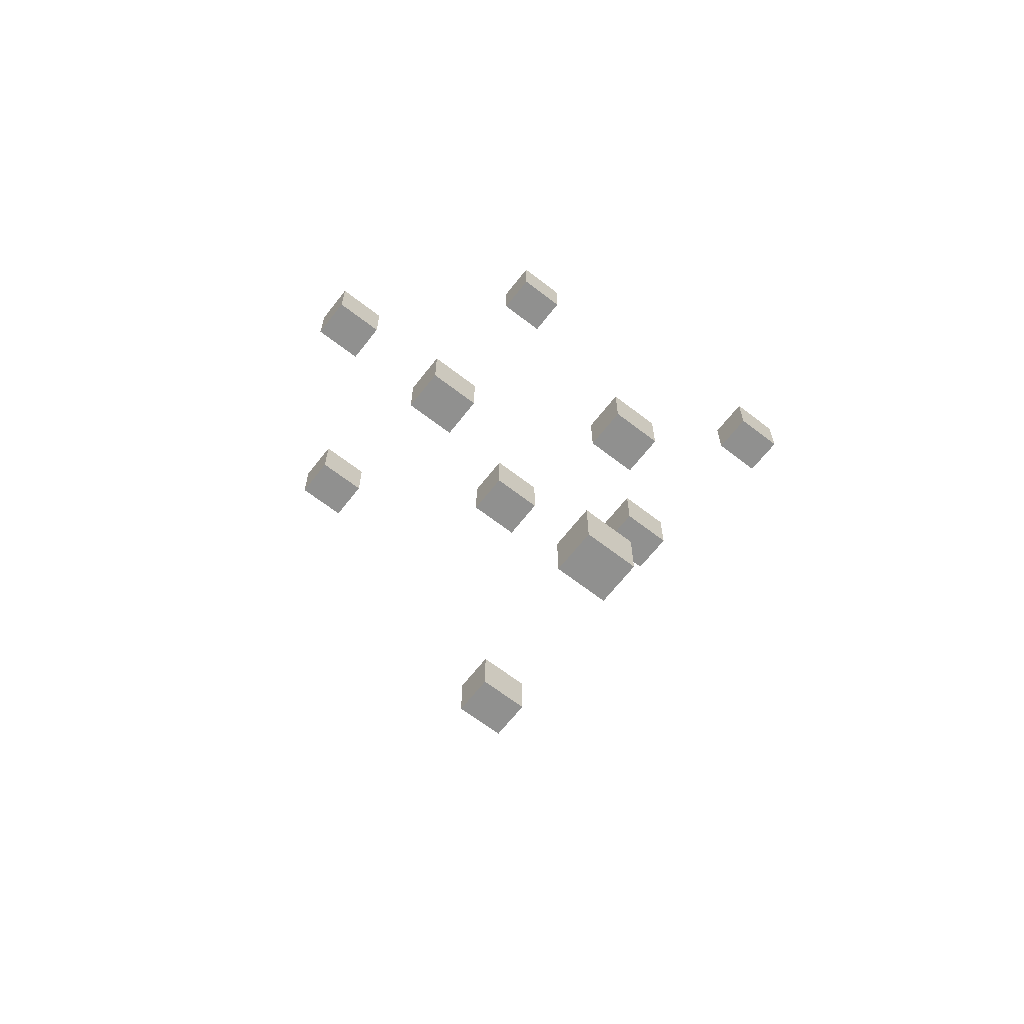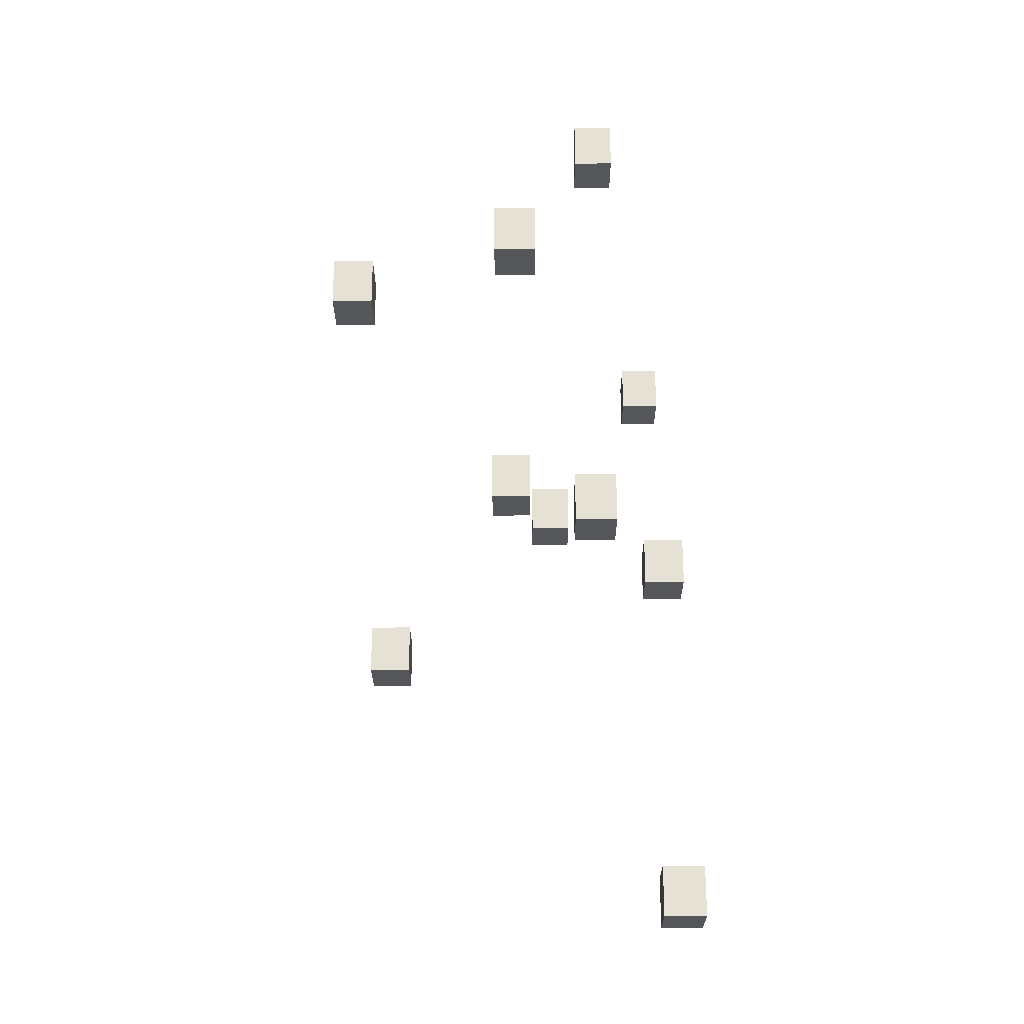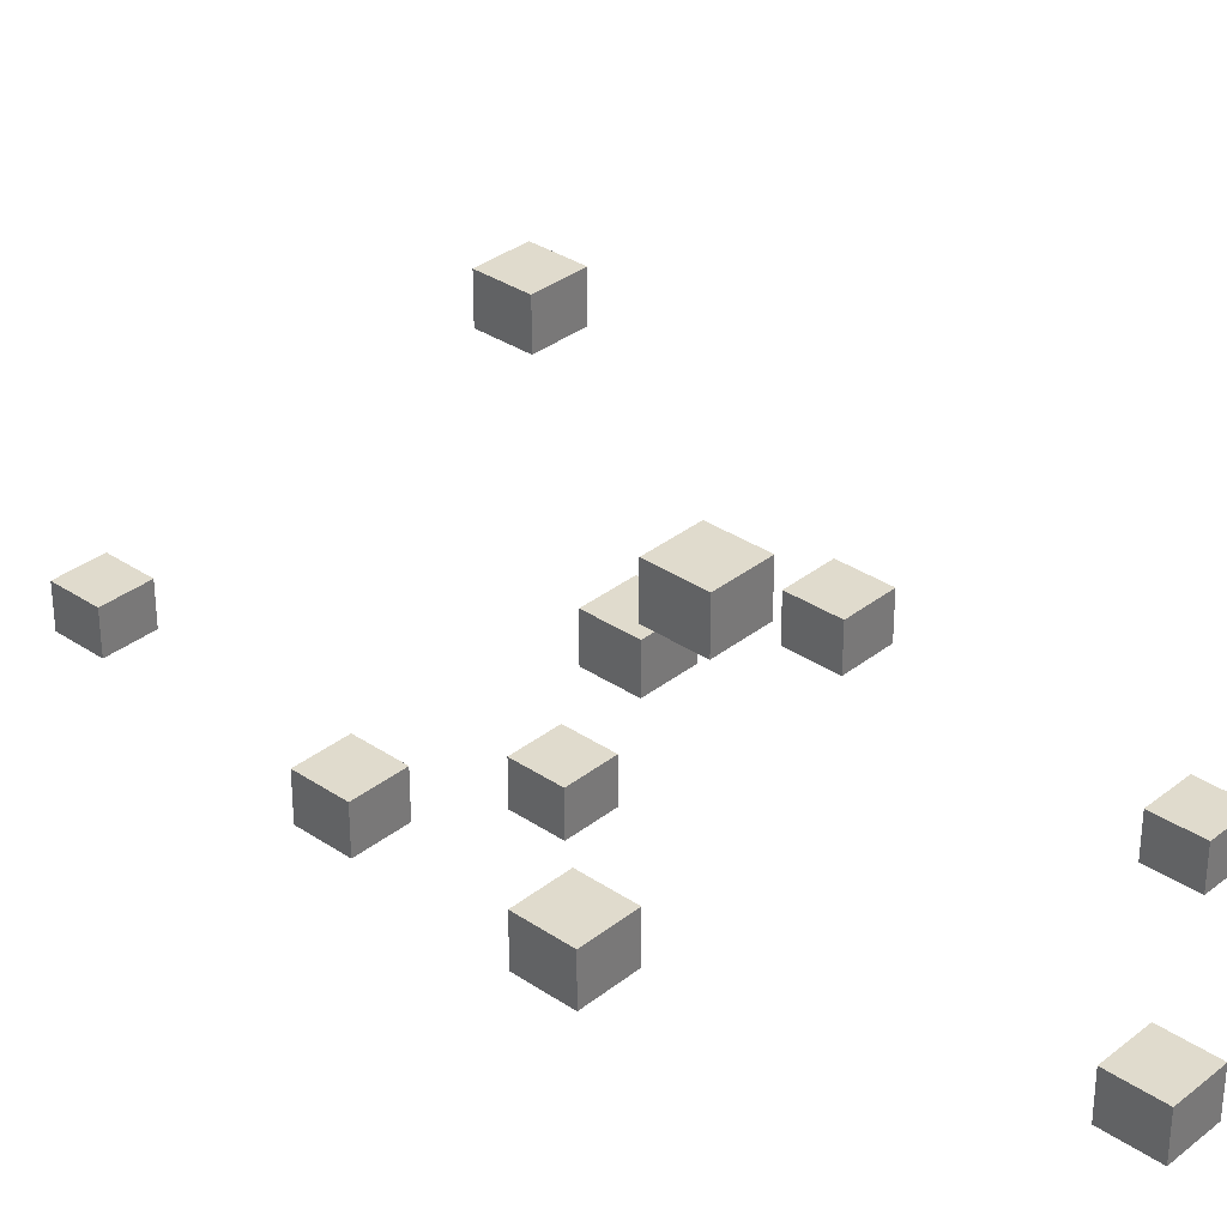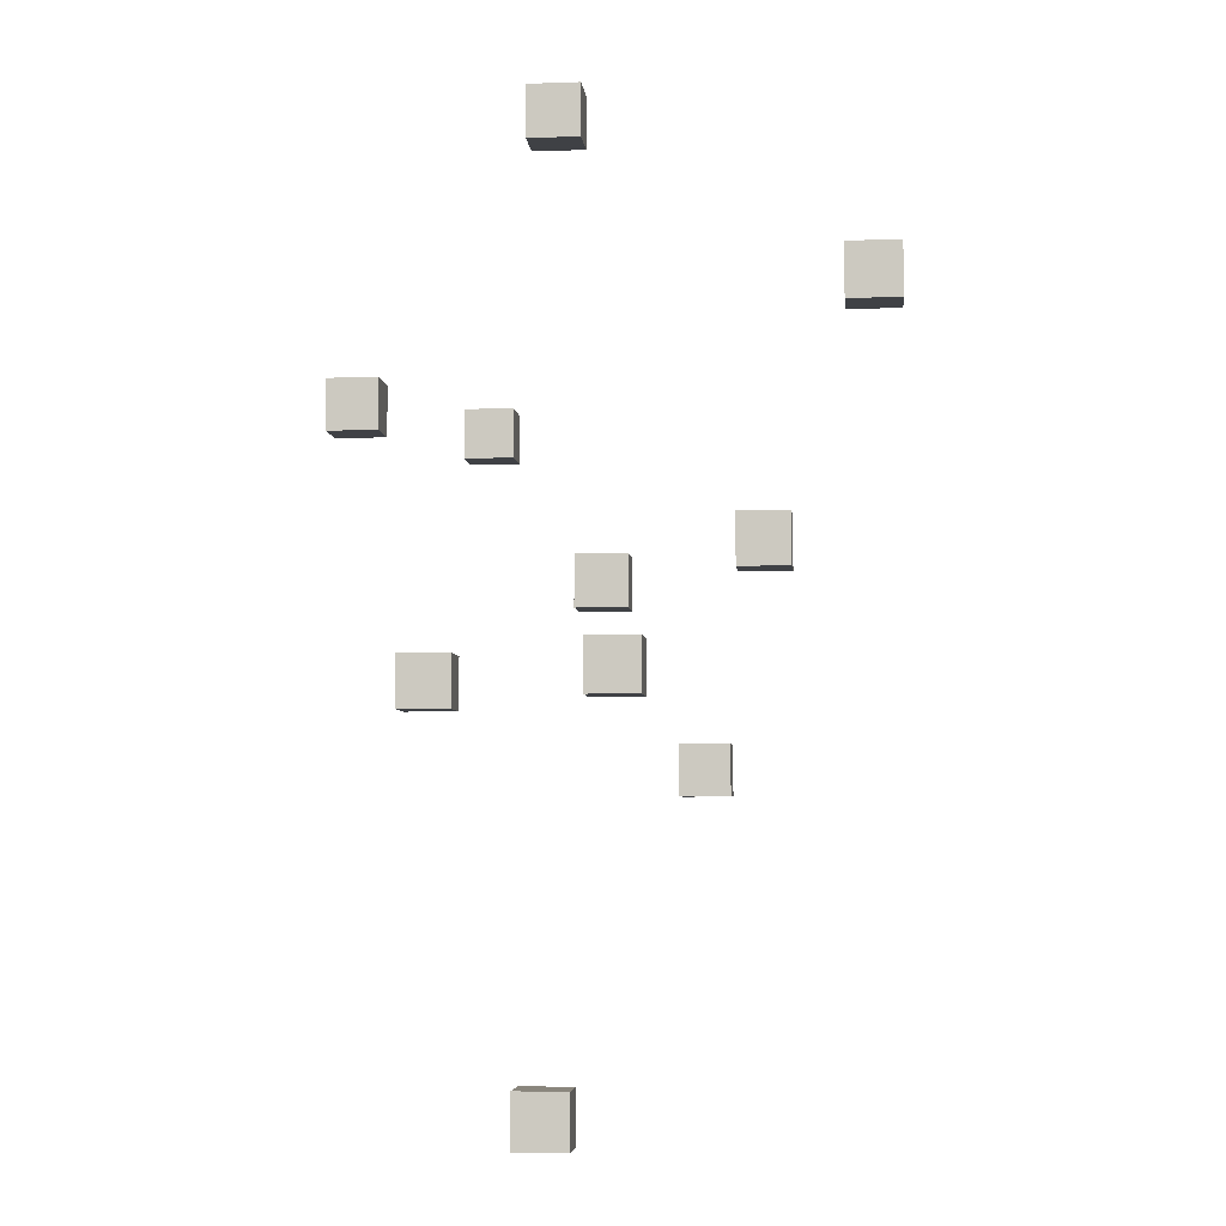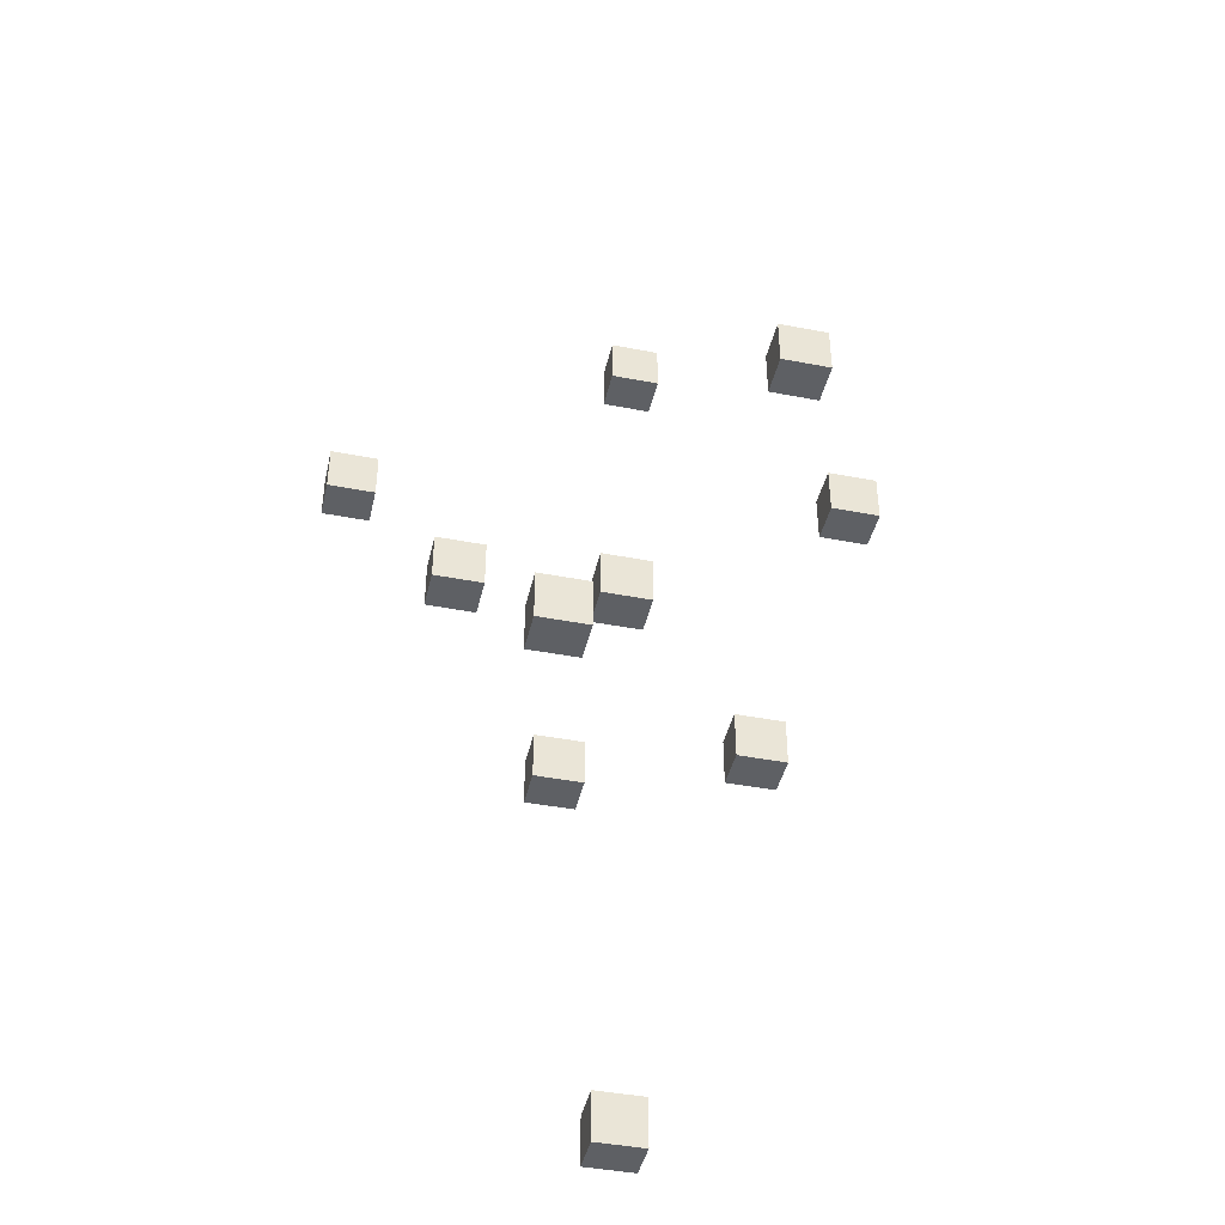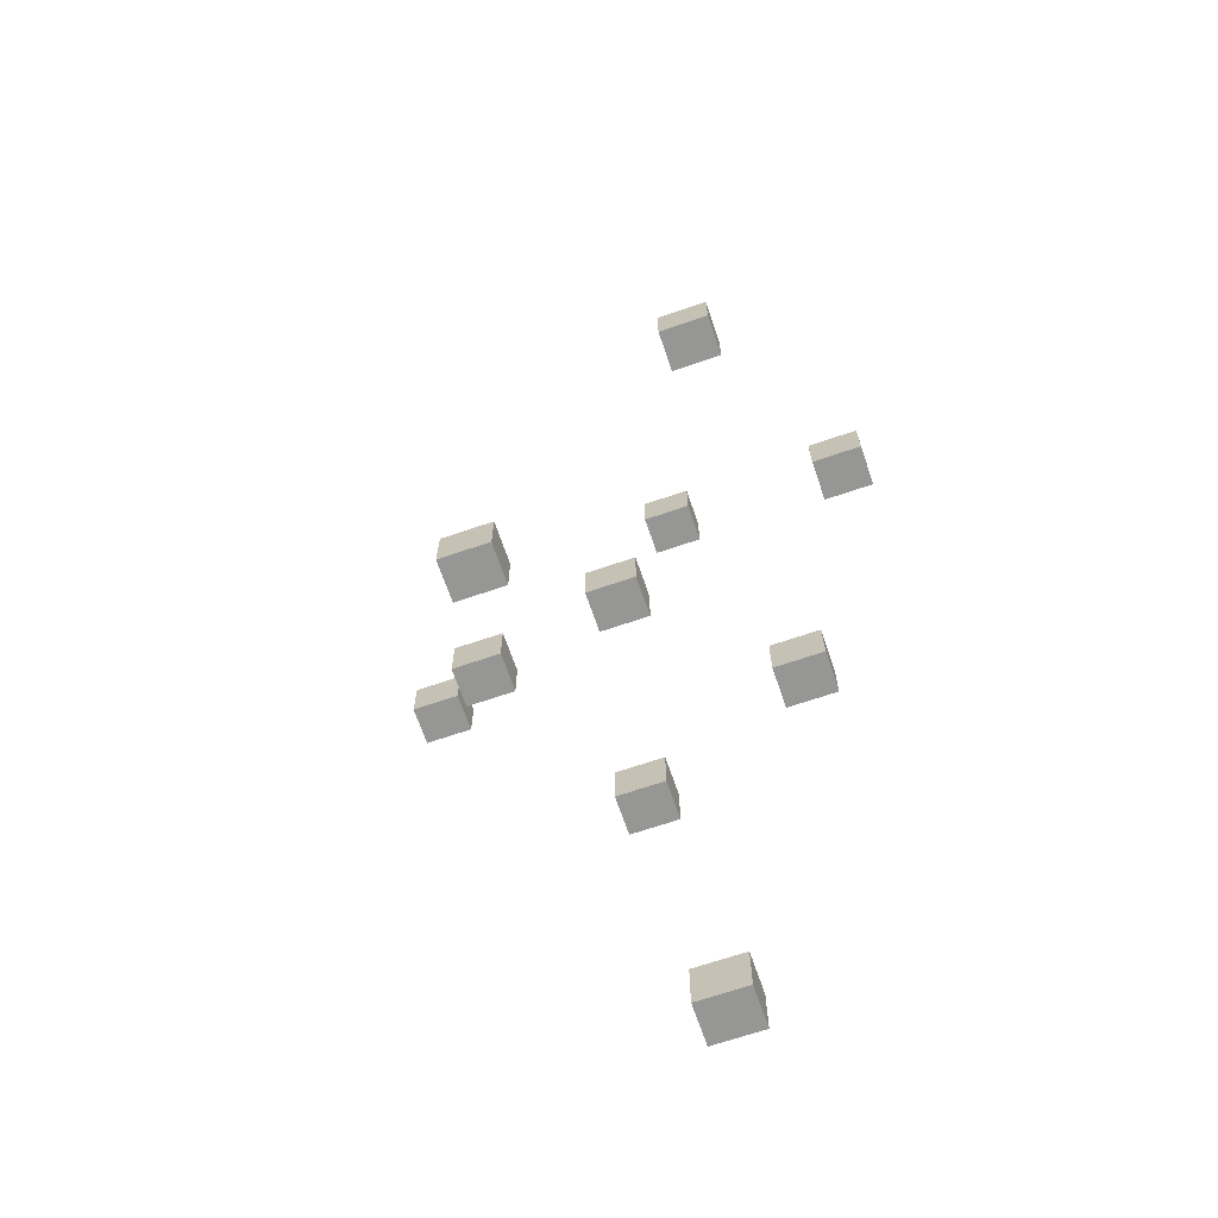
<metadata>
{"format":"obj","ext":"obj","renderer":"f3d","projection":"perspective","resolution":1024,"background":"white","views":[{"elev":-65.6,"azim":-37.9,"up":"+Z"},{"elev":-25.2,"azim":-89.7,"up":"+Z"},{"elev":33.2,"azim":-47.2,"up":"+Y"},{"elev":-5.6,"azim":6.0,"up":"+Z"},{"elev":-43.1,"azim":167.1,"up":"+Z"},{"elev":-67.7,"azim":-161.1,"up":"+Z"}]}
</metadata>
<code>
v 0.1298 -3.448 -3.12
v 0.1298 -5.448 -3.12
v 0.1298 -3.448 -5.52
v 0.1298 -5.448 -5.52
v 2.53 -3.448 -3.12
v 2.53 -5.448 -3.12
v 2.53 -3.448 -5.52
v 2.53 -5.448 -5.52
v 6.048 2.383 2.705
v 6.048 0.3835 2.705
v 6.048 2.383 0.3052
v 6.048 0.3835 0.3052
v 8.448 2.383 2.705
v 8.448 0.3835 2.705
v 8.448 2.383 0.3052
v 8.448 0.3835 0.3052
v -12.4 4.31 9.258
v -12.4 2.31 9.258
v -12.4 4.31 6.858
v -12.4 2.31 6.858
v -10 4.31 9.258
v -10 2.31 9.258
v -10 4.31 6.858
v -10 2.31 6.858
v -2.779 -0.03951 21.07
v -2.779 -2.04 21.07
v -2.779 -0.03951 18.67
v -2.779 -2.04 18.67
v -0.379 -0.03951 21.07
v -0.379 -2.04 21.07
v -0.379 -0.03951 18.67
v -0.379 -2.04 18.67
v -2.731 -3.663 -21.39
v -2.731 -5.663 -21.39
v -2.731 -3.663 -23.79
v -2.731 -5.663 -23.79
v -0.3309 -3.663 -21.39
v -0.3309 -5.663 -21.39
v -0.3309 -3.663 -23.79
v -0.3309 -5.663 -23.79
v -1.2 4.529 1.2
v -1.2 2.529 1.2
v -1.2 4.529 -1.2
v -1.2 2.529 -1.2
v 1.2 4.529 1.2
v 1.2 2.529 1.2
v 1.2 4.529 -1.2
v 1.2 2.529 -1.2
v 10.84 -3.151 13.01
v 10.84 -5.151 13.01
v 10.84 -3.151 10.61
v 10.84 -5.151 10.61
v 13.24 -3.151 13.01
v 13.24 -5.151 13.01
v 13.24 -3.151 10.61
v 13.24 -5.151 10.61
v 2.92 10.94 -6.946
v 2.92 8.939 -6.946
v 2.92 10.94 -9.346
v 2.92 8.939 -9.346
v 5.32 10.94 -6.946
v 5.32 8.939 -6.946
v 5.32 10.94 -9.346
v 5.32 8.939 -9.346
v -7.531 12.67 9.281
v -7.531 10.67 9.281
v -7.531 12.67 6.881
v -7.531 10.67 6.881
v -5.131 12.67 9.281
v -5.131 10.67 9.281
v -5.131 12.67 6.881
v -5.131 10.67 6.881
v -8.346 0.3872 -3.471
v -8.346 -1.613 -3.471
v -8.346 0.3872 -5.871
v -8.346 -1.613 -5.871
v -5.946 0.3872 -3.471
v -5.946 -1.613 -3.471
v -5.946 0.3872 -5.871
v -5.946 -1.613 -5.871
f 1 5 7 3
f 4 3 7 8
f 8 7 5 6
f 6 2 4 8
f 2 1 3 4
f 6 5 1 2
f 9 13 15 11
f 12 11 15 16
f 16 15 13 14
f 14 10 12 16
f 10 9 11 12
f 14 13 9 10
f 17 21 23 19
f 20 19 23 24
f 24 23 21 22
f 22 18 20 24
f 18 17 19 20
f 22 21 17 18
f 25 29 31 27
f 28 27 31 32
f 32 31 29 30
f 30 26 28 32
f 26 25 27 28
f 30 29 25 26
f 33 37 39 35
f 36 35 39 40
f 40 39 37 38
f 38 34 36 40
f 34 33 35 36
f 38 37 33 34
f 41 45 47 43
f 44 43 47 48
f 48 47 45 46
f 46 42 44 48
f 42 41 43 44
f 46 45 41 42
f 49 53 55 51
f 52 51 55 56
f 56 55 53 54
f 54 50 52 56
f 50 49 51 52
f 54 53 49 50
f 57 61 63 59
f 60 59 63 64
f 64 63 61 62
f 62 58 60 64
f 58 57 59 60
f 62 61 57 58
f 65 69 71 67
f 68 67 71 72
f 72 71 69 70
f 70 66 68 72
f 66 65 67 68
f 70 69 65 66
f 73 77 79 75
f 76 75 79 80
f 80 79 77 78
f 78 74 76 80
f 74 73 75 76
f 78 77 73 74

</code>
